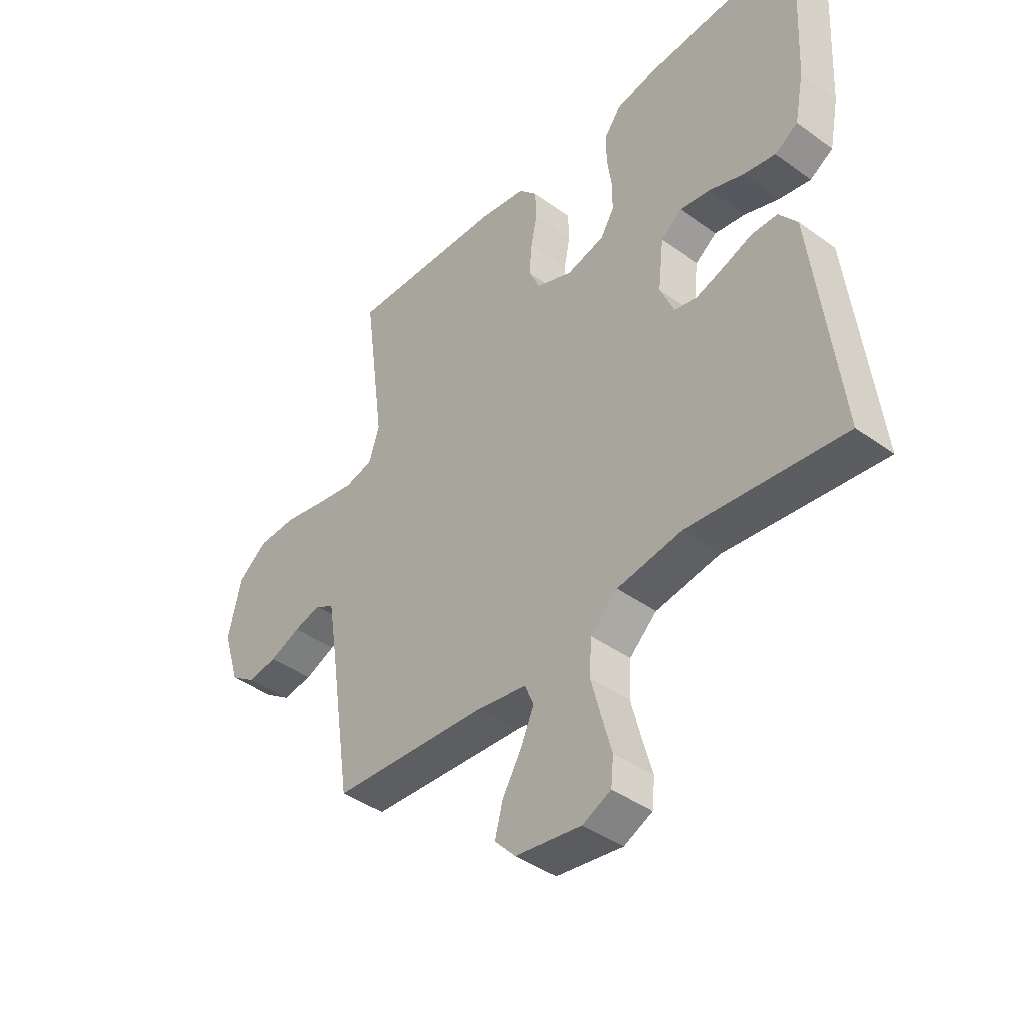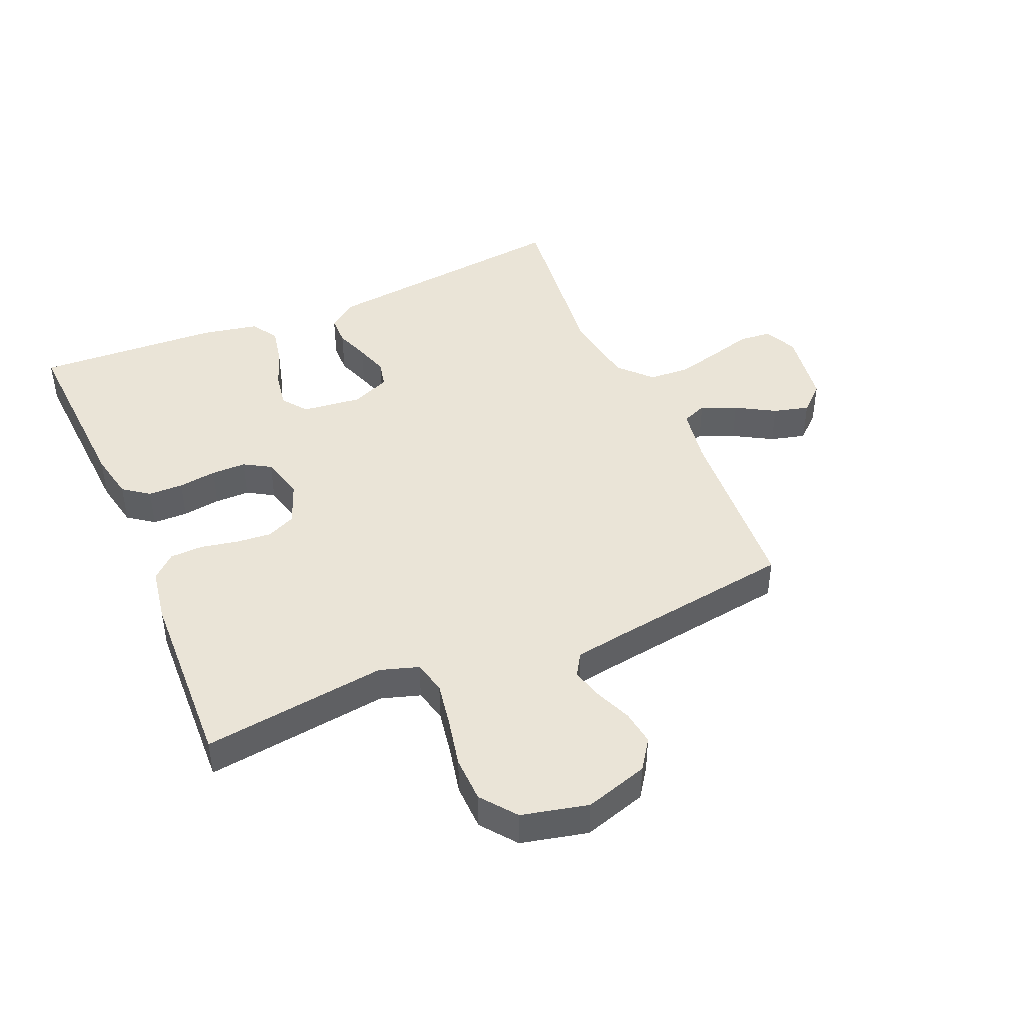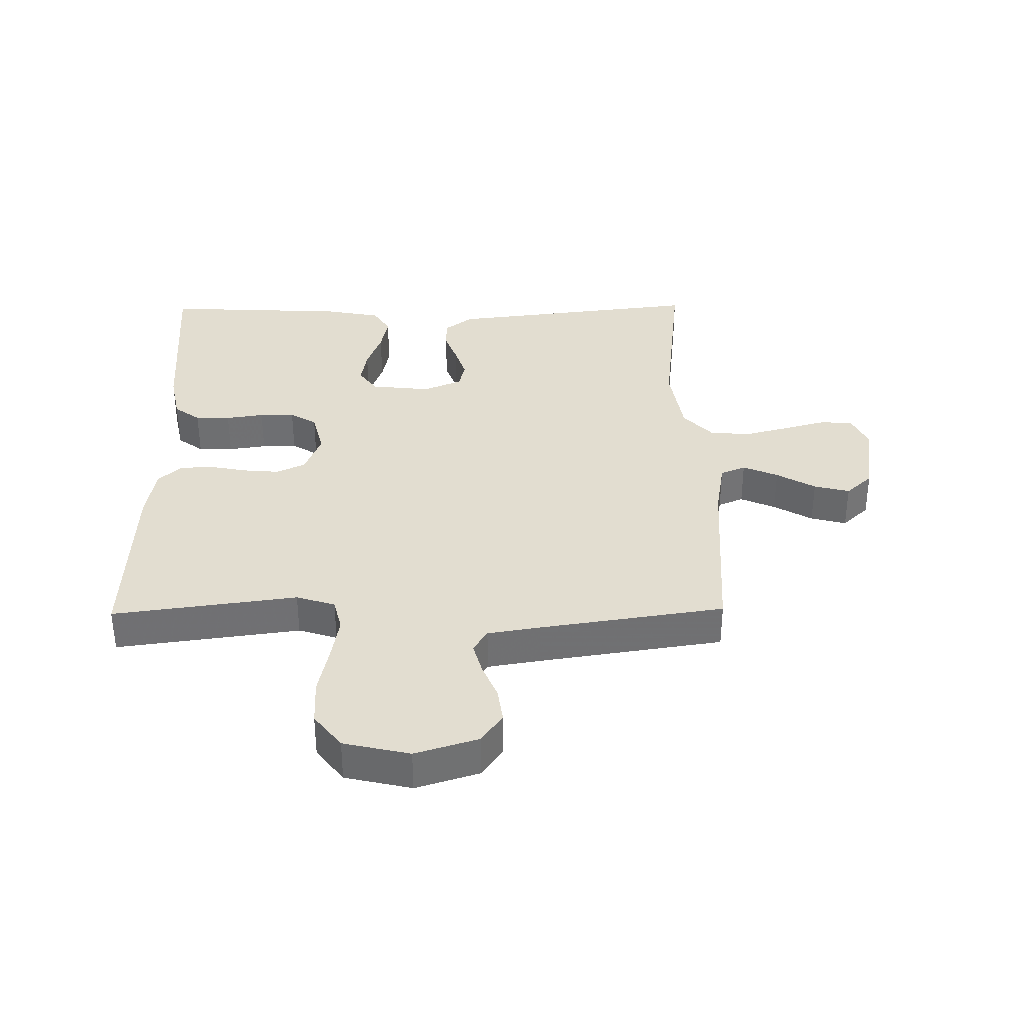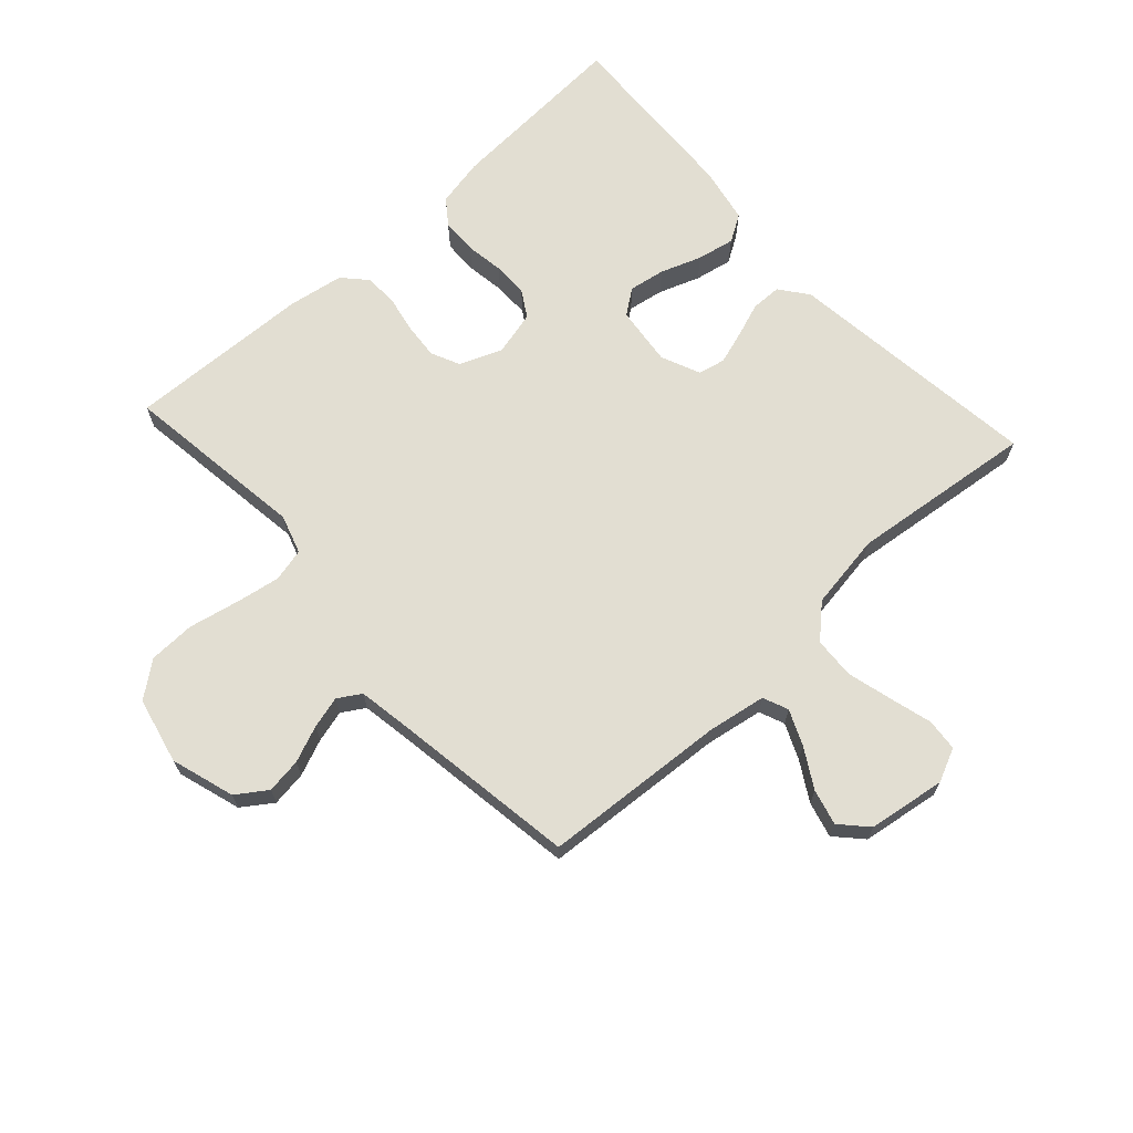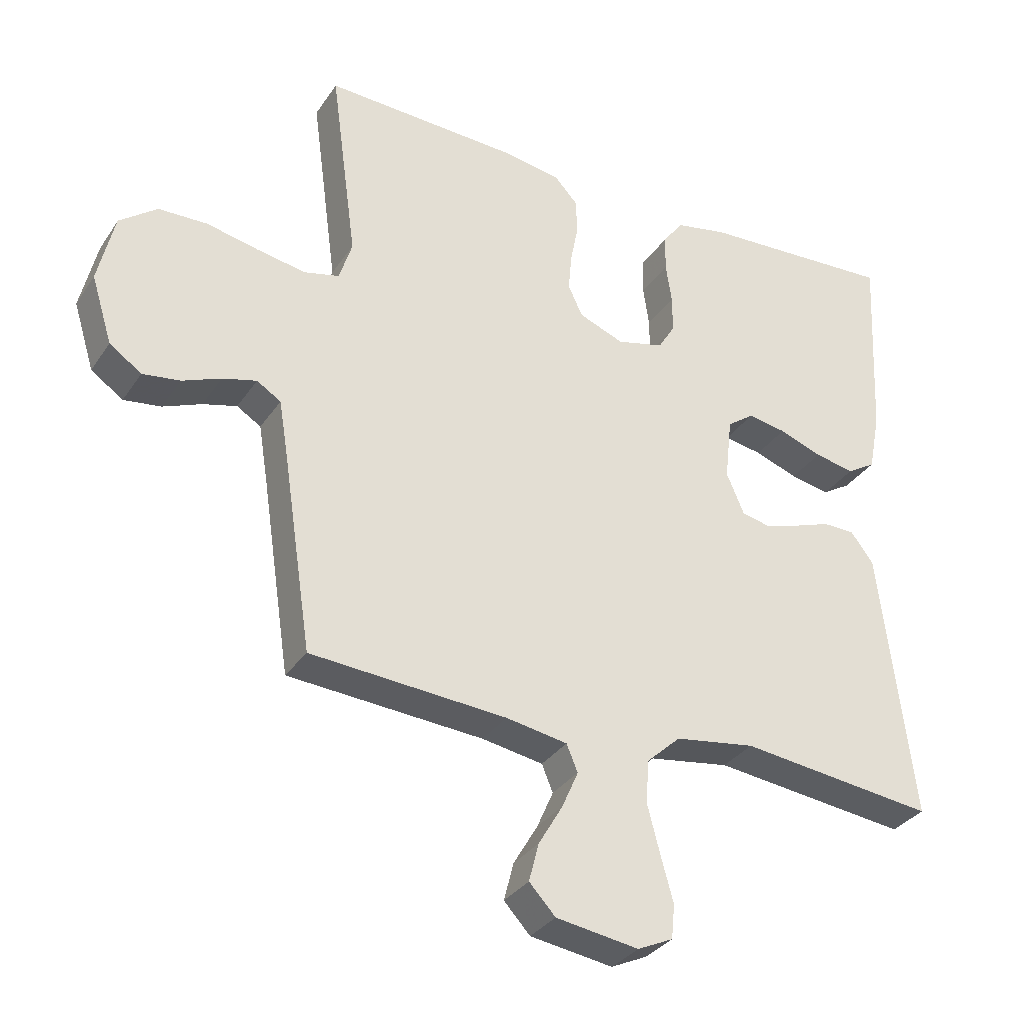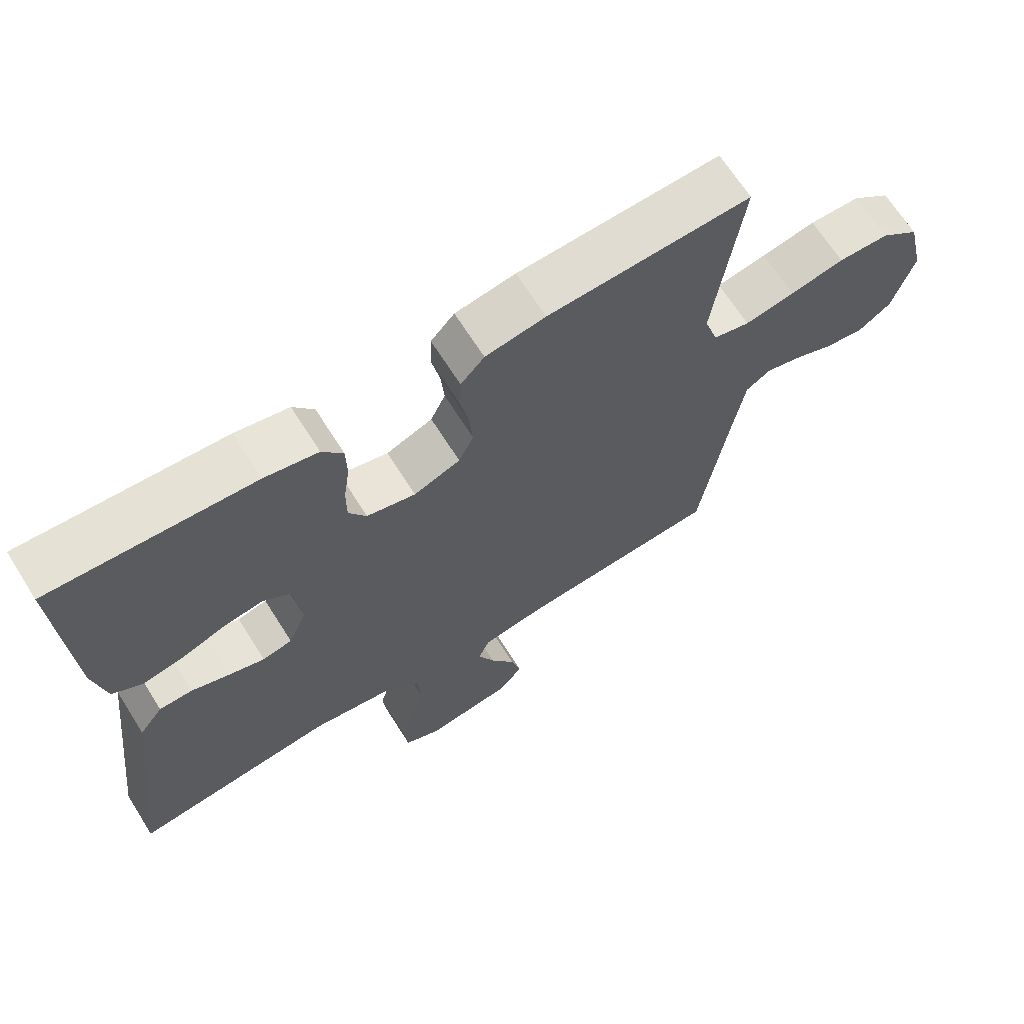
<metadata>
{"format":"obj","ext":"obj","renderer":"f3d","projection":"perspective","resolution":1024,"background":"white","views":[{"elev":-42.0,"azim":-131.0,"up":"+Z"},{"elev":43.9,"azim":66.7,"up":"+Y"},{"elev":35.4,"azim":89.2,"up":"+Y"},{"elev":67.9,"azim":137.6,"up":"+Y"},{"elev":-32.7,"azim":151.5,"up":"+Z"},{"elev":67.1,"azim":-32.2,"up":"+Z"}]}
</metadata>
<code>
v 0.5 0.07 0.5
v 0.46 0.07 0.2
v 0.48 0.07 0.137
v 0.534 0.07 0.124
v 0.608 0.07 0.137
v 0.688 0.07 0.154
v 0.763 0.07 0.152
v 0.82 0.07 0.108
v 0.845 0.07 0
v 0.813 0.07 -0.103
v 0.764 0.07 -0.137
v 0.707 0.07 -0.129
v 0.648 0.07 -0.105
v 0.596 0.07 -0.091
v 0.559 0.07 -0.114
v 0.545 0.07 -0.2
v 0.5 0.07 -0.5
v 0.2 0.07 -0.521
v 0.106 0.07 -0.537
v 0.089 0.07 -0.578
v 0.114 0.07 -0.635
v 0.151 0.07 -0.698
v 0.166 0.07 -0.756
v 0.126 0.07 -0.799
v 0 0.07 -0.818
v -0.054 0.07 -0.793
v -0.059 0.07 -0.741
v -0.04 0.07 -0.672
v -0.021 0.07 -0.599
v -0.025 0.07 -0.532
v -0.077 0.07 -0.484
v -0.2 0.07 -0.465
v -0.5 0.07 -0.5
v -0.464 0.07 -0.2
v -0.45 0.07 -0.083
v -0.415 0.07 -0.037
v -0.366 0.07 -0.036
v -0.31 0.07 -0.056
v -0.256 0.07 -0.073
v -0.212 0.07 -0.063
v -0.185 0.07 0
v -0.196 0.07 0.097
v -0.237 0.07 0.127
v -0.296 0.07 0.117
v -0.362 0.07 0.093
v -0.423 0.07 0.081
v -0.467 0.07 0.108
v -0.485 0.07 0.2
v -0.5 0.07 0.5
v -0.2 0.07 0.483
v -0.121 0.07 0.467
v -0.09 0.07 0.425
v -0.089 0.07 0.368
v -0.098 0.07 0.306
v -0.098 0.07 0.249
v -0.072 0.07 0.206
v 0 0.07 0.188
v 0.069 0.07 0.215
v 0.091 0.07 0.262
v 0.086 0.07 0.32
v 0.074 0.07 0.381
v 0.076 0.07 0.435
v 0.111 0.07 0.473
v 0.2 0.07 0.488
v 0.5 0 0.5
v 0.46 0 0.2
v 0.48 0 0.137
v 0.534 0 0.124
v 0.608 0 0.137
v 0.688 0 0.154
v 0.763 0 0.152
v 0.82 0 0.108
v 0.845 0 0
v 0.813 0 -0.103
v 0.764 0 -0.137
v 0.707 0 -0.129
v 0.648 0 -0.105
v 0.596 0 -0.091
v 0.559 0 -0.114
v 0.545 0 -0.2
v 0.5 0 -0.5
v 0.2 0 -0.521
v 0.106 0 -0.537
v 0.089 0 -0.578
v 0.114 0 -0.635
v 0.151 0 -0.698
v 0.166 0 -0.756
v 0.126 0 -0.799
v 0 0 -0.818
v -0.054 0 -0.793
v -0.059 0 -0.741
v -0.04 0 -0.672
v -0.021 0 -0.599
v -0.025 0 -0.532
v -0.077 0 -0.484
v -0.2 0 -0.465
v -0.5 0 -0.5
v -0.464 0 -0.2
v -0.45 0 -0.083
v -0.415 0 -0.037
v -0.366 0 -0.036
v -0.31 0 -0.056
v -0.256 0 -0.073
v -0.212 0 -0.063
v -0.185 0 0
v -0.196 0 0.097
v -0.237 0 0.127
v -0.296 0 0.117
v -0.362 0 0.093
v -0.423 0 0.081
v -0.467 0 0.108
v -0.485 0 0.2
v -0.5 0 0.5
v -0.2 0 0.483
v -0.121 0 0.467
v -0.09 0 0.425
v -0.089 0 0.368
v -0.098 0 0.306
v -0.098 0 0.249
v -0.072 0 0.206
v 0 0 0.188
v 0.069 0 0.215
v 0.091 0 0.262
v 0.086 0 0.32
v 0.074 0 0.381
v 0.076 0 0.435
v 0.111 0 0.473
v 0.2 0 0.488
f 63 64 1 2
f 60 61 62 63
f 59 60 63 2
f 58 59 2 3
f 57 58 3 4
f 51 52 53 54
f 51 54 55
f 50 51 55
f 49 50 55
f 48 49 55 56
f 44 45 46 47
f 43 44 47 48
f 35 36 37 38
f 34 35 38 39
f 32 33 34 39
f 31 32 39 40
f 25 26 27 28
f 25 28 29
f 24 25 29 30
f 21 22 23 24
f 20 21 24 30
f 16 17 18
f 15 16 18 19
f 10 11 12 13
f 10 13 14
f 9 10 14
f 8 9 14
f 5 6 7 8
f 4 5 8 14
f 57 4 14 15
f 43 48 56 57
f 42 43 57 15
f 30 31 40 41
f 19 20 30 41
f 15 19 41 42
f 66 65 128 127
f 127 126 125 124
f 66 127 124 123
f 67 66 123 122
f 68 67 122 121
f 118 117 116 115
f 119 118 115
f 119 115 114
f 119 114 113
f 120 119 113 112
f 111 110 109 108
f 112 111 108 107
f 102 101 100 99
f 103 102 99 98
f 103 98 97 96
f 104 103 96 95
f 92 91 90 89
f 93 92 89
f 94 93 89 88
f 88 87 86 85
f 94 88 85 84
f 82 81 80
f 83 82 80 79
f 77 76 75 74
f 78 77 74
f 78 74 73
f 78 73 72
f 72 71 70 69
f 78 72 69 68
f 79 78 68 121
f 121 120 112 107
f 79 121 107 106
f 105 104 95 94
f 105 94 84 83
f 106 105 83 79
f 1 65 66 2
f 2 66 67 3
f 3 67 68 4
f 4 68 69 5
f 5 69 70 6
f 6 70 71 7
f 7 71 72 8
f 8 72 73 9
f 9 73 74 10
f 10 74 75 11
f 11 75 76 12
f 12 76 77 13
f 13 77 78 14
f 14 78 79 15
f 15 79 80 16
f 16 80 81 17
f 17 81 82 18
f 18 82 83 19
f 19 83 84 20
f 20 84 85 21
f 21 85 86 22
f 22 86 87 23
f 23 87 88 24
f 24 88 89 25
f 25 89 90 26
f 26 90 91 27
f 27 91 92 28
f 28 92 93 29
f 29 93 94 30
f 30 94 95 31
f 31 95 96 32
f 32 96 97 33
f 33 97 98 34
f 34 98 99 35
f 35 99 100 36
f 36 100 101 37
f 37 101 102 38
f 38 102 103 39
f 39 103 104 40
f 40 104 105 41
f 41 105 106 42
f 42 106 107 43
f 43 107 108 44
f 44 108 109 45
f 45 109 110 46
f 46 110 111 47
f 47 111 112 48
f 48 112 113 49
f 49 113 114 50
f 50 114 115 51
f 51 115 116 52
f 52 116 117 53
f 53 117 118 54
f 54 118 119 55
f 55 119 120 56
f 56 120 121 57
f 57 121 122 58
f 58 122 123 59
f 59 123 124 60
f 60 124 125 61
f 61 125 126 62
f 62 126 127 63
f 63 127 128 64
f 64 128 65 1

</code>
